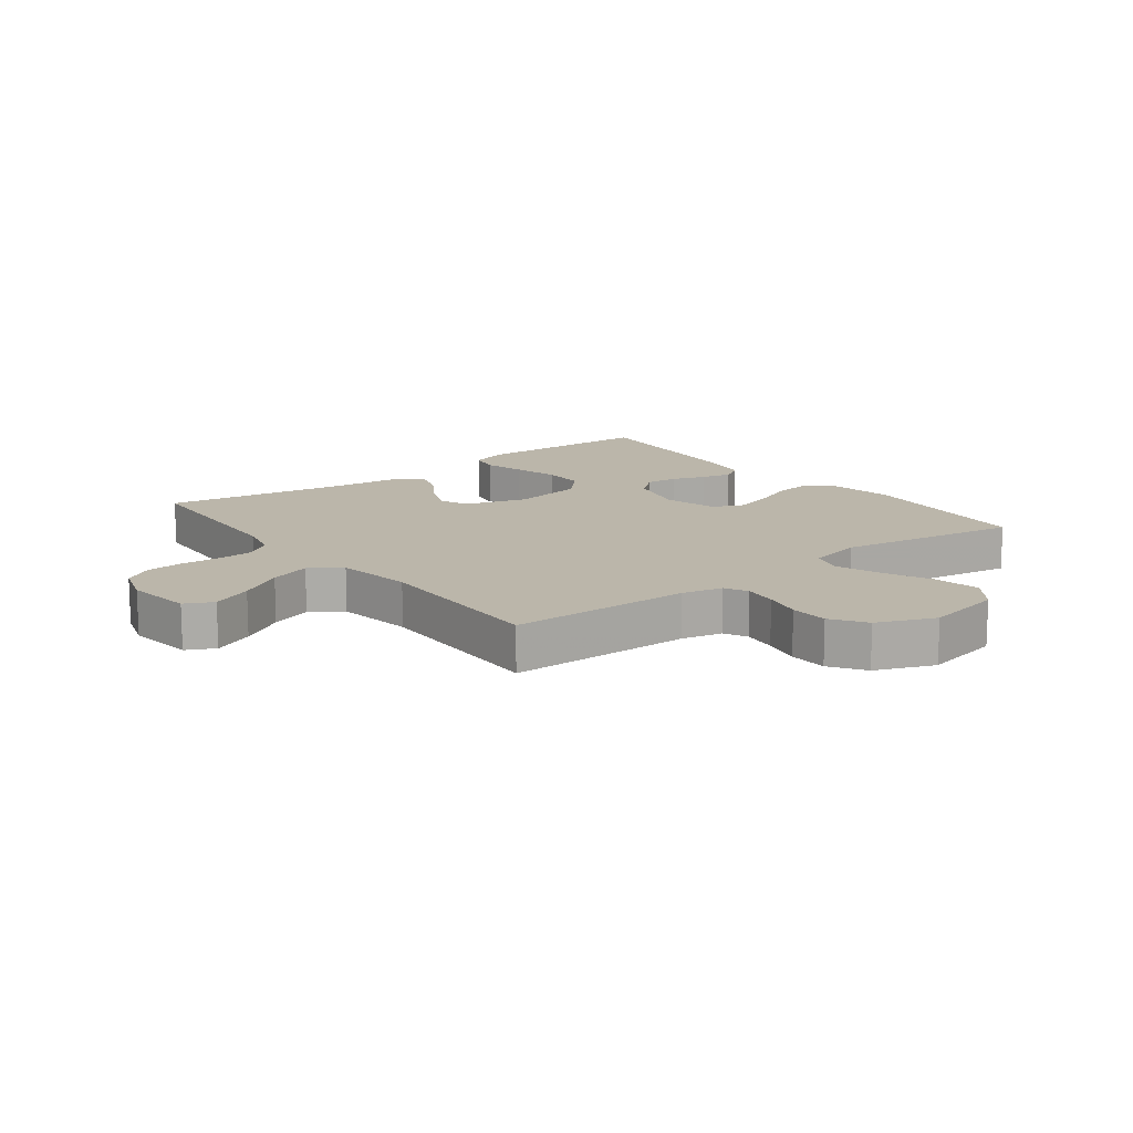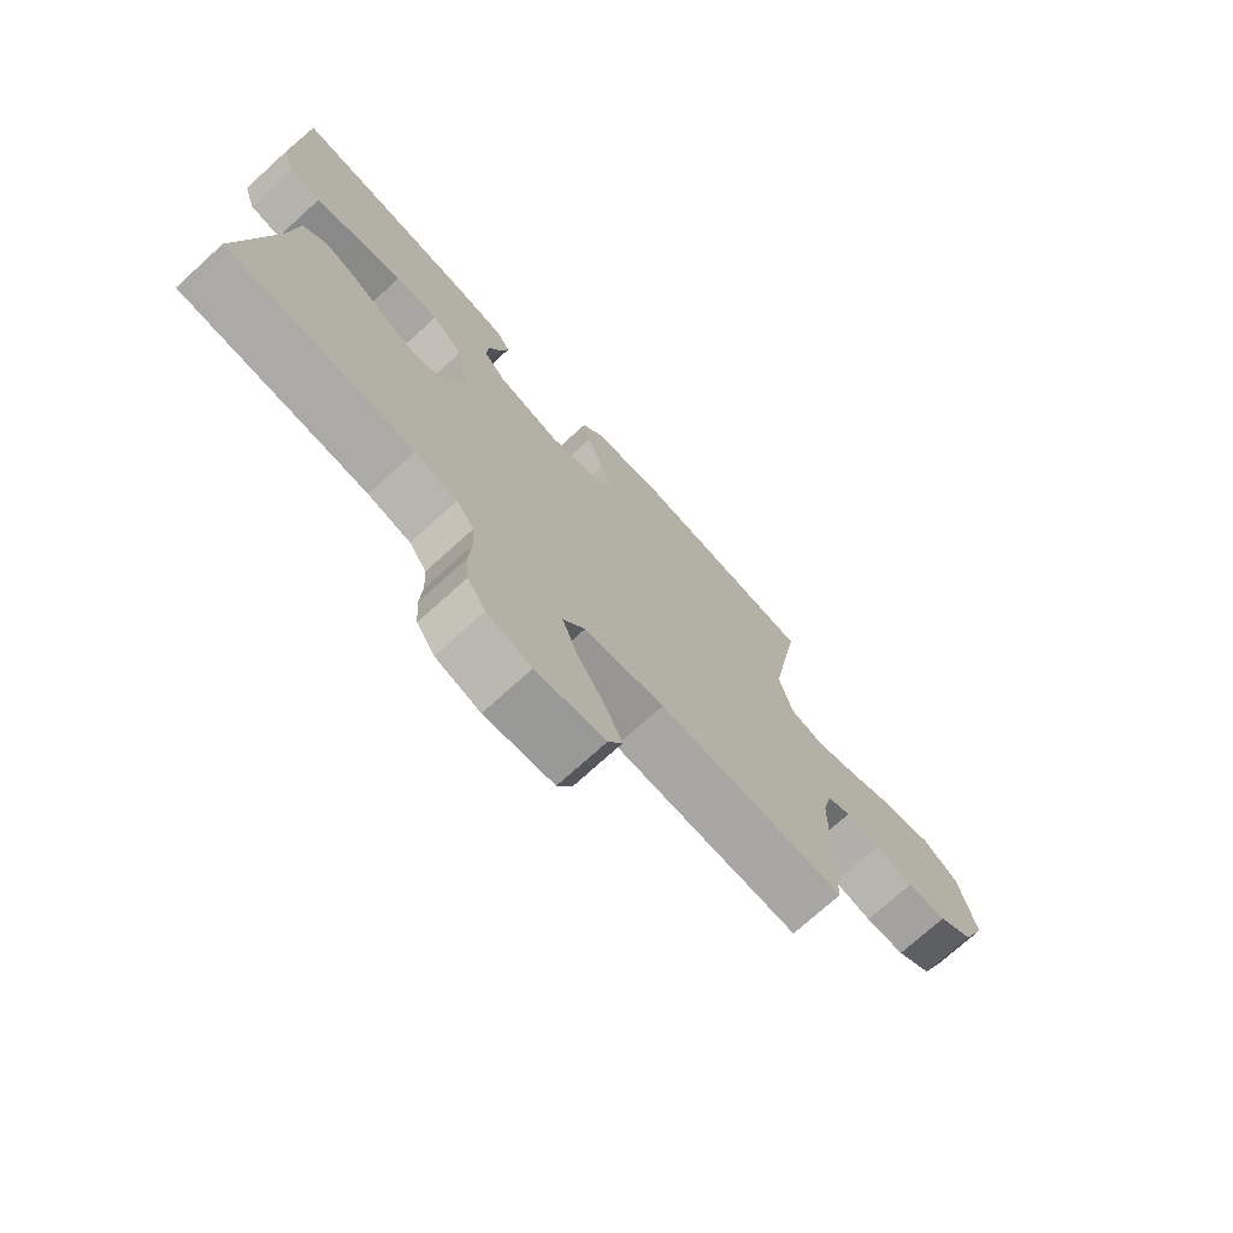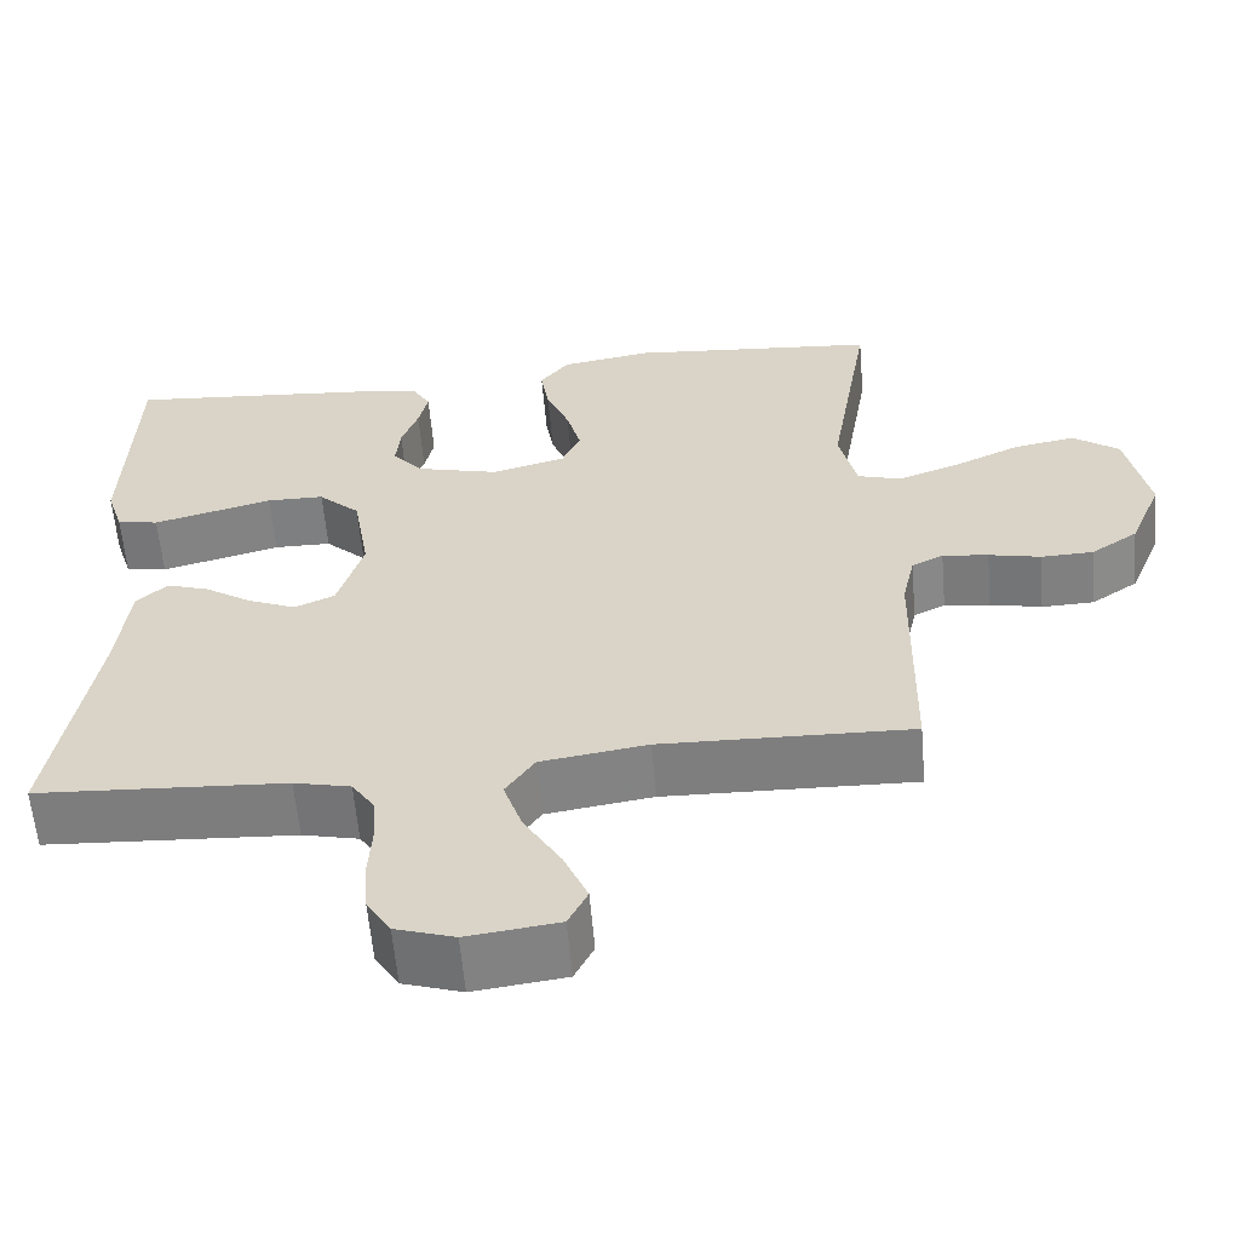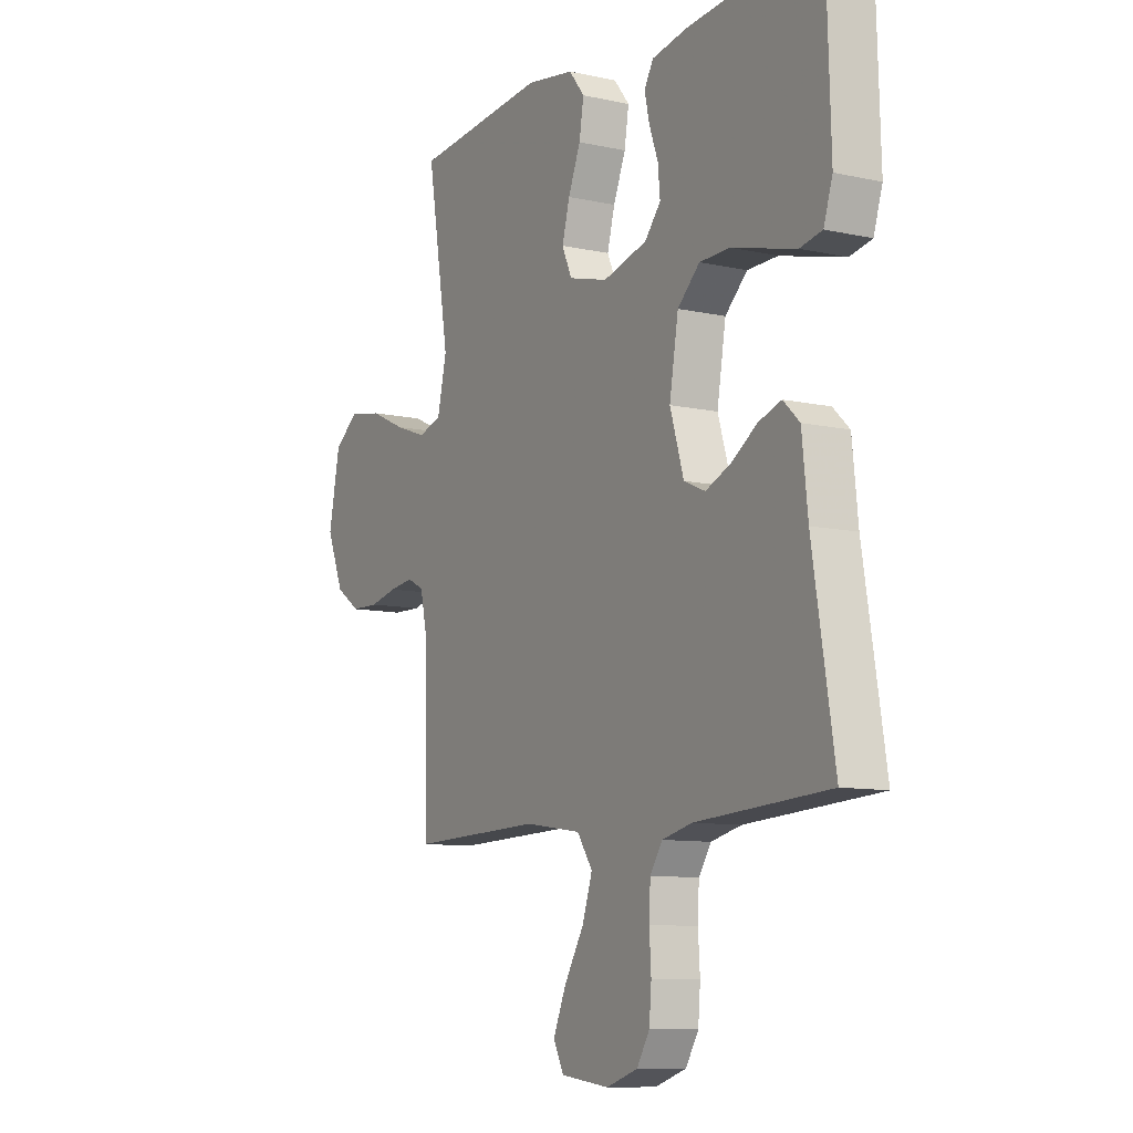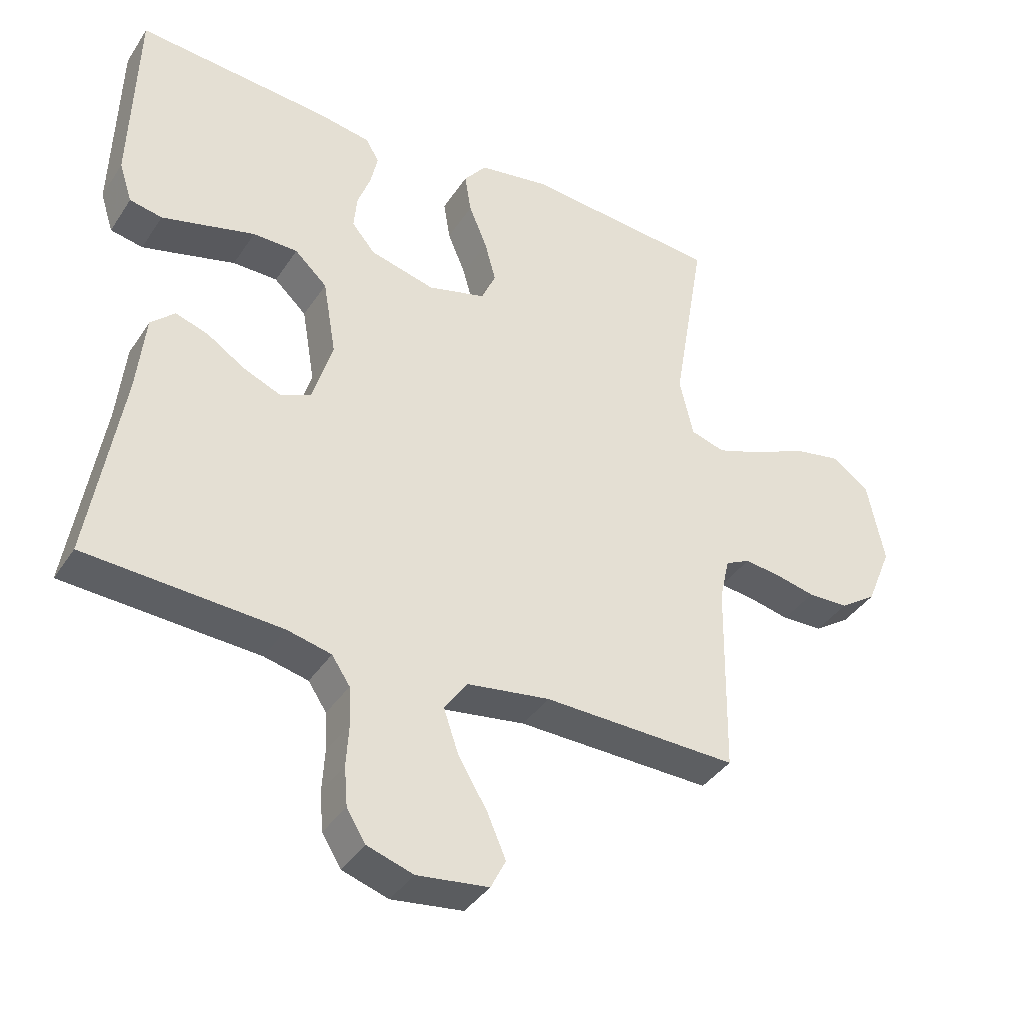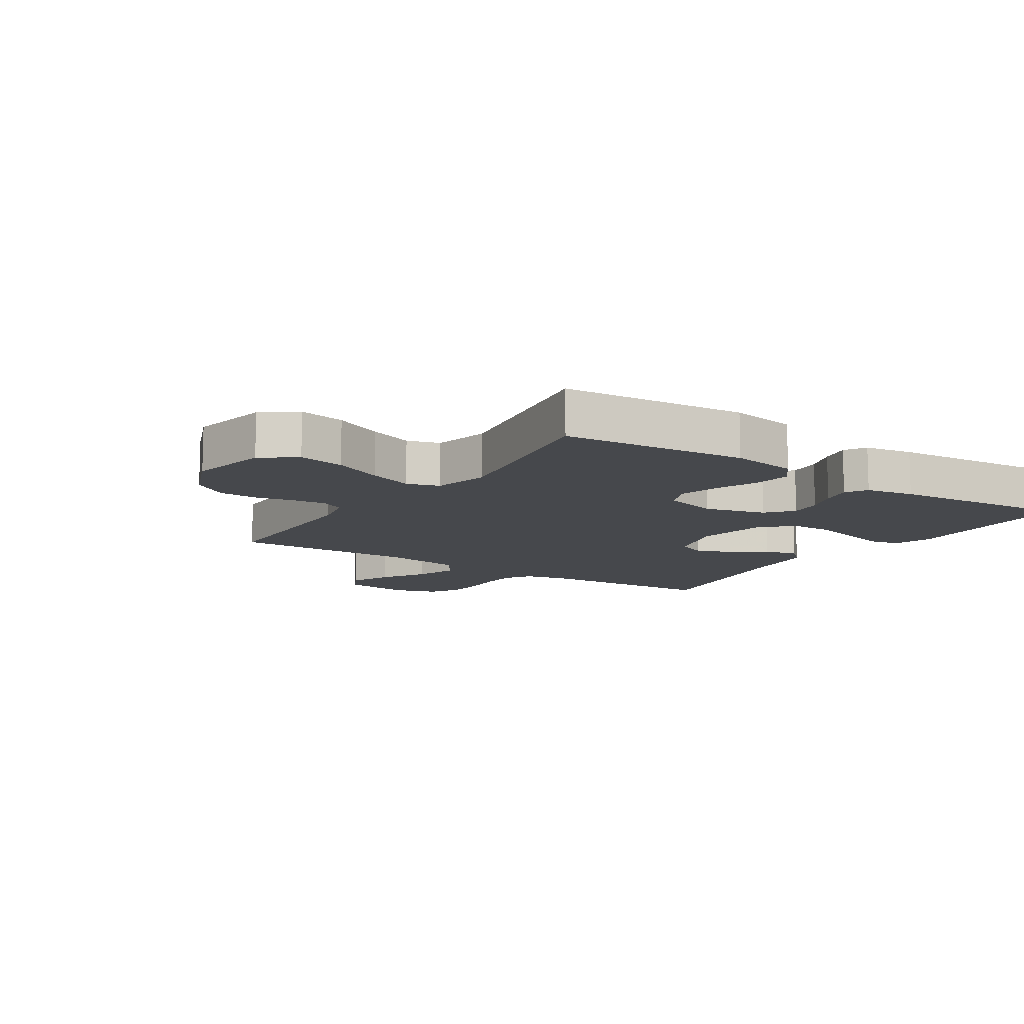
<metadata>
{"format":"obj","ext":"obj","renderer":"f3d","projection":"perspective","resolution":1024,"background":"white","views":[{"elev":14.0,"azim":-127.5,"up":"+Y"},{"elev":-73.8,"azim":132.2,"up":"+Z"},{"elev":-59.8,"azim":-175.1,"up":"+Z"},{"elev":-9.8,"azim":60.2,"up":"+Z"},{"elev":-38.7,"azim":150.2,"up":"+Z"},{"elev":-11.3,"azim":-33.4,"up":"+Y"}]}
</metadata>
<code>
v -0.5 0.07 -0.5
v -0.505 0.07 -0.2
v -0.52 0.07 -0.133
v -0.558 0.07 -0.114
v -0.613 0.07 -0.121
v -0.675 0.07 -0.135
v -0.738 0.07 -0.133
v -0.794 0.07 -0.095
v -0.833 0.07 0
v -0.807 0.07 0.129
v -0.751 0.07 0.17
v -0.676 0.07 0.156
v -0.596 0.07 0.119
v -0.524 0.07 0.093
v -0.471 0.07 0.109
v -0.45 0.07 0.2
v -0.5 0.07 0.5
v -0.2 0.07 0.527
v -0.091 0.07 0.509
v -0.056 0.07 0.465
v -0.066 0.07 0.403
v -0.094 0.07 0.335
v -0.111 0.07 0.272
v -0.089 0.07 0.222
v 0 0.07 0.198
v 0.1 0.07 0.224
v 0.136 0.07 0.267
v 0.131 0.07 0.32
v 0.111 0.07 0.375
v 0.1 0.07 0.425
v 0.121 0.07 0.46
v 0.2 0.07 0.474
v 0.5 0.07 0.5
v 0.509 0.07 0.2
v 0.489 0.07 0.138
v 0.439 0.07 0.128
v 0.37 0.07 0.146
v 0.295 0.07 0.166
v 0.226 0.07 0.165
v 0.176 0.07 0.118
v 0.156 0.07 0
v 0.187 0.07 -0.101
v 0.235 0.07 -0.122
v 0.292 0.07 -0.098
v 0.35 0.07 -0.06
v 0.401 0.07 -0.043
v 0.438 0.07 -0.078
v 0.451 0.07 -0.2
v 0.5 0.07 -0.5
v 0.2 0.07 -0.518
v 0.132 0.07 -0.534
v 0.104 0.07 -0.576
v 0.101 0.07 -0.635
v 0.105 0.07 -0.7
v 0.1 0.07 -0.76
v 0.071 0.07 -0.807
v 0 0.07 -0.83
v -0.11 0.07 -0.816
v -0.133 0.07 -0.77
v -0.104 0.07 -0.703
v -0.06 0.07 -0.63
v -0.037 0.07 -0.562
v -0.072 0.07 -0.511
v -0.2 0.07 -0.492
v -0.5 0 -0.5
v -0.505 0 -0.2
v -0.52 0 -0.133
v -0.558 0 -0.114
v -0.613 0 -0.121
v -0.675 0 -0.135
v -0.738 0 -0.133
v -0.794 0 -0.095
v -0.833 0 0
v -0.807 0 0.129
v -0.751 0 0.17
v -0.676 0 0.156
v -0.596 0 0.119
v -0.524 0 0.093
v -0.471 0 0.109
v -0.45 0 0.2
v -0.5 0 0.5
v -0.2 0 0.527
v -0.091 0 0.509
v -0.056 0 0.465
v -0.066 0 0.403
v -0.094 0 0.335
v -0.111 0 0.272
v -0.089 0 0.222
v 0 0 0.198
v 0.1 0 0.224
v 0.136 0 0.267
v 0.131 0 0.32
v 0.111 0 0.375
v 0.1 0 0.425
v 0.121 0 0.46
v 0.2 0 0.474
v 0.5 0 0.5
v 0.509 0 0.2
v 0.489 0 0.138
v 0.439 0 0.128
v 0.37 0 0.146
v 0.295 0 0.166
v 0.226 0 0.165
v 0.176 0 0.118
v 0.156 0 0
v 0.187 0 -0.101
v 0.235 0 -0.122
v 0.292 0 -0.098
v 0.35 0 -0.06
v 0.401 0 -0.043
v 0.438 0 -0.078
v 0.451 0 -0.2
v 0.5 0 -0.5
v 0.2 0 -0.518
v 0.132 0 -0.534
v 0.104 0 -0.576
v 0.101 0 -0.635
v 0.105 0 -0.7
v 0.1 0 -0.76
v 0.071 0 -0.807
v 0 0 -0.83
v -0.11 0 -0.816
v -0.133 0 -0.77
v -0.104 0 -0.703
v -0.06 0 -0.63
v -0.037 0 -0.562
v -0.072 0 -0.511
v -0.2 0 -0.492
f 59 60 61
f 58 59 61
f 57 58 61
f 56 57 61
f 55 56 61
f 54 55 61
f 53 54 61
f 52 53 61 62
f 51 52 62 63
f 48 49 50
f 51 63 64
f 50 51 64
f 48 50 64
f 47 48 64
f 46 47 64
f 45 46 64
f 44 45 64
f 36 37 38
f 35 36 38
f 34 35 38
f 33 34 38
f 32 33 38
f 31 32 38
f 30 31 38
f 29 30 38
f 28 29 38
f 27 28 38 39
f 26 27 39 40
f 20 21 22
f 19 20 22
f 18 19 22
f 17 18 22
f 16 17 22
f 15 16 22 23
f 11 12 13
f 10 11 13
f 9 10 13
f 8 9 13
f 7 8 13
f 6 7 13
f 5 6 13
f 4 5 13 14
f 3 4 14 15
f 64 1 2
f 15 23 24
f 3 15 24
f 2 3 24
f 64 2 24
f 25 26 40 41
f 25 41 42
f 24 25 42
f 64 24 42
f 43 44 64
f 42 43 64
f 125 124 123
f 125 123 122
f 125 122 121
f 125 121 120
f 125 120 119
f 125 119 118
f 125 118 117
f 126 125 117 116
f 127 126 116 115
f 114 113 112
f 128 127 115
f 128 115 114
f 128 114 112
f 128 112 111
f 128 111 110
f 128 110 109
f 128 109 108
f 102 101 100
f 102 100 99
f 102 99 98
f 102 98 97
f 102 97 96
f 102 96 95
f 102 95 94
f 102 94 93
f 102 93 92
f 103 102 92 91
f 104 103 91 90
f 86 85 84
f 86 84 83
f 86 83 82
f 86 82 81
f 86 81 80
f 87 86 80 79
f 77 76 75
f 77 75 74
f 77 74 73
f 77 73 72
f 77 72 71
f 77 71 70
f 77 70 69
f 78 77 69 68
f 79 78 68 67
f 66 65 128
f 88 87 79
f 88 79 67
f 88 67 66
f 88 66 128
f 105 104 90 89
f 106 105 89
f 106 89 88
f 106 88 128
f 128 108 107
f 128 107 106
f 1 65 66 2
f 2 66 67 3
f 3 67 68 4
f 4 68 69 5
f 5 69 70 6
f 6 70 71 7
f 7 71 72 8
f 8 72 73 9
f 9 73 74 10
f 10 74 75 11
f 11 75 76 12
f 12 76 77 13
f 13 77 78 14
f 14 78 79 15
f 15 79 80 16
f 16 80 81 17
f 17 81 82 18
f 18 82 83 19
f 19 83 84 20
f 20 84 85 21
f 21 85 86 22
f 22 86 87 23
f 23 87 88 24
f 24 88 89 25
f 25 89 90 26
f 26 90 91 27
f 27 91 92 28
f 28 92 93 29
f 29 93 94 30
f 30 94 95 31
f 31 95 96 32
f 32 96 97 33
f 33 97 98 34
f 34 98 99 35
f 35 99 100 36
f 36 100 101 37
f 37 101 102 38
f 38 102 103 39
f 39 103 104 40
f 40 104 105 41
f 41 105 106 42
f 42 106 107 43
f 43 107 108 44
f 44 108 109 45
f 45 109 110 46
f 46 110 111 47
f 47 111 112 48
f 48 112 113 49
f 49 113 114 50
f 50 114 115 51
f 51 115 116 52
f 52 116 117 53
f 53 117 118 54
f 54 118 119 55
f 55 119 120 56
f 56 120 121 57
f 57 121 122 58
f 58 122 123 59
f 59 123 124 60
f 60 124 125 61
f 61 125 126 62
f 62 126 127 63
f 63 127 128 64
f 64 128 65 1

</code>
